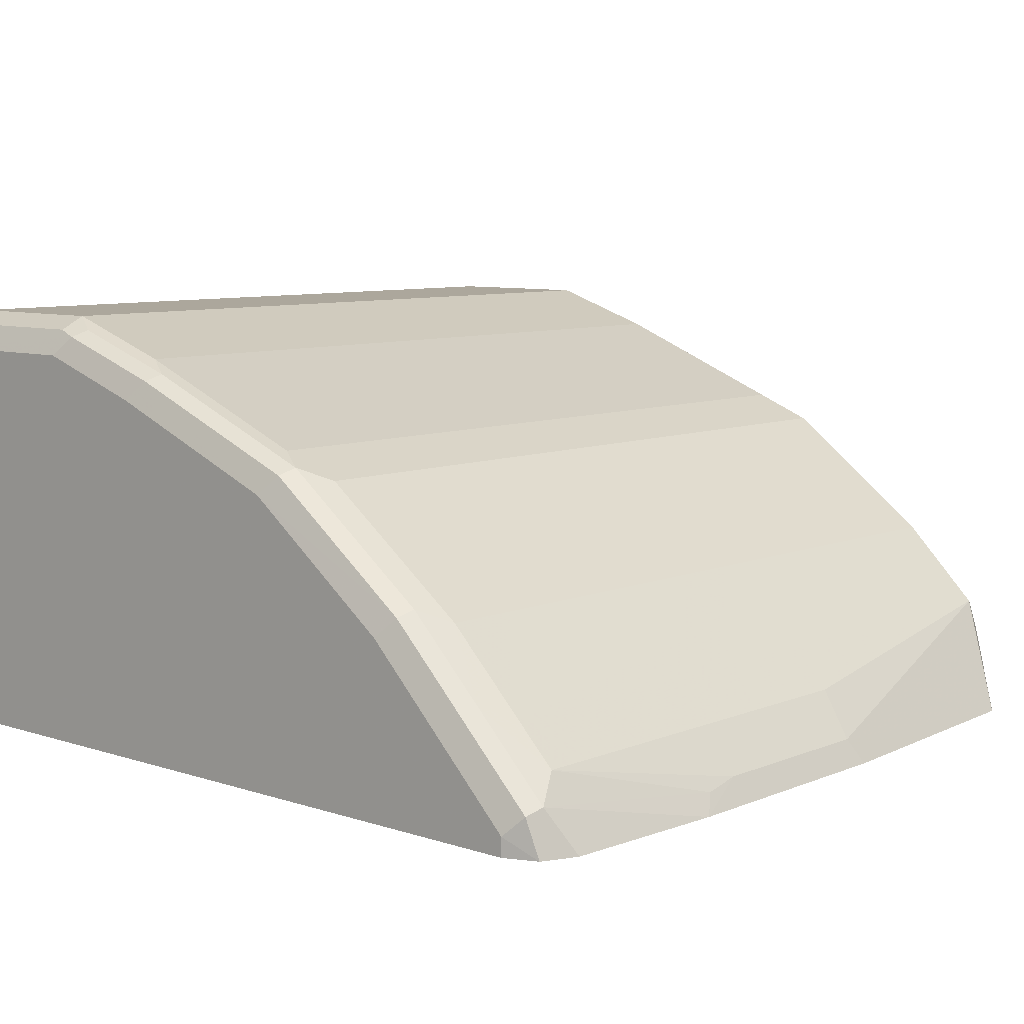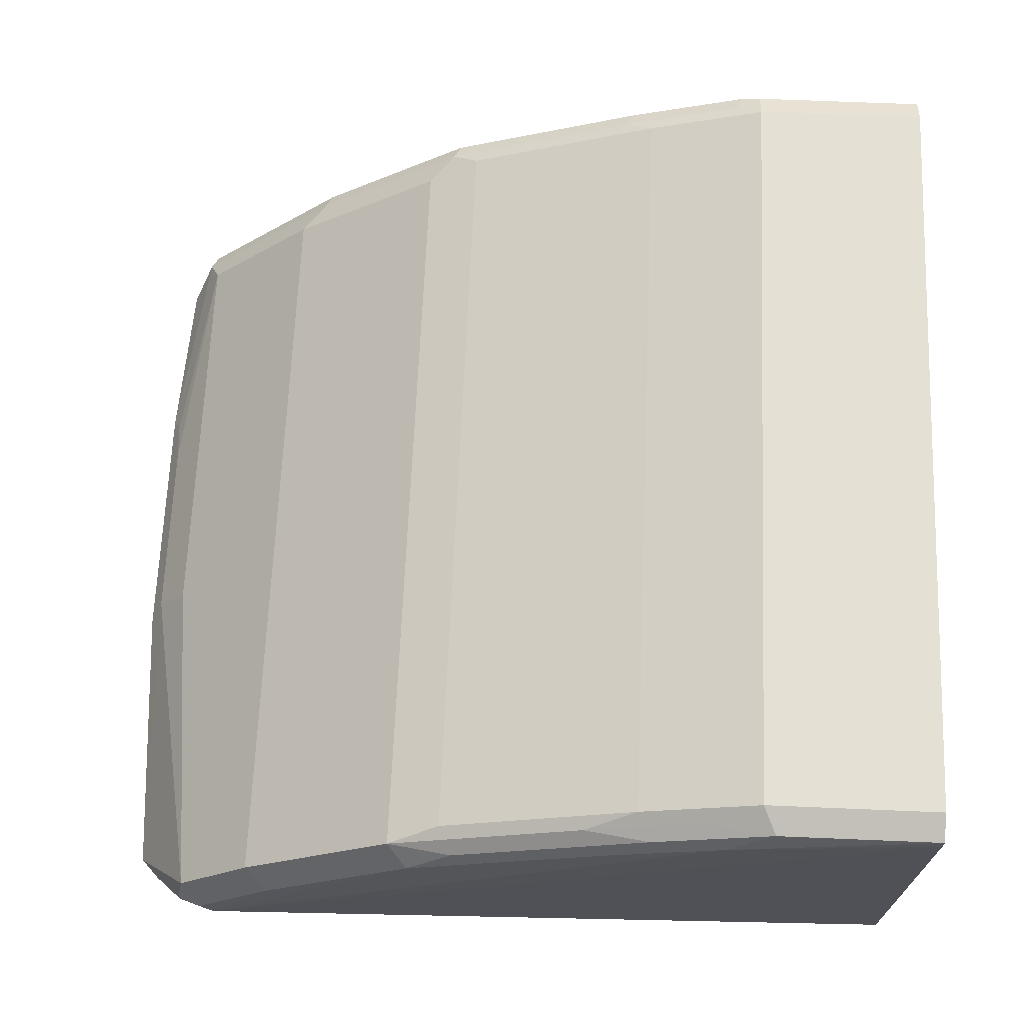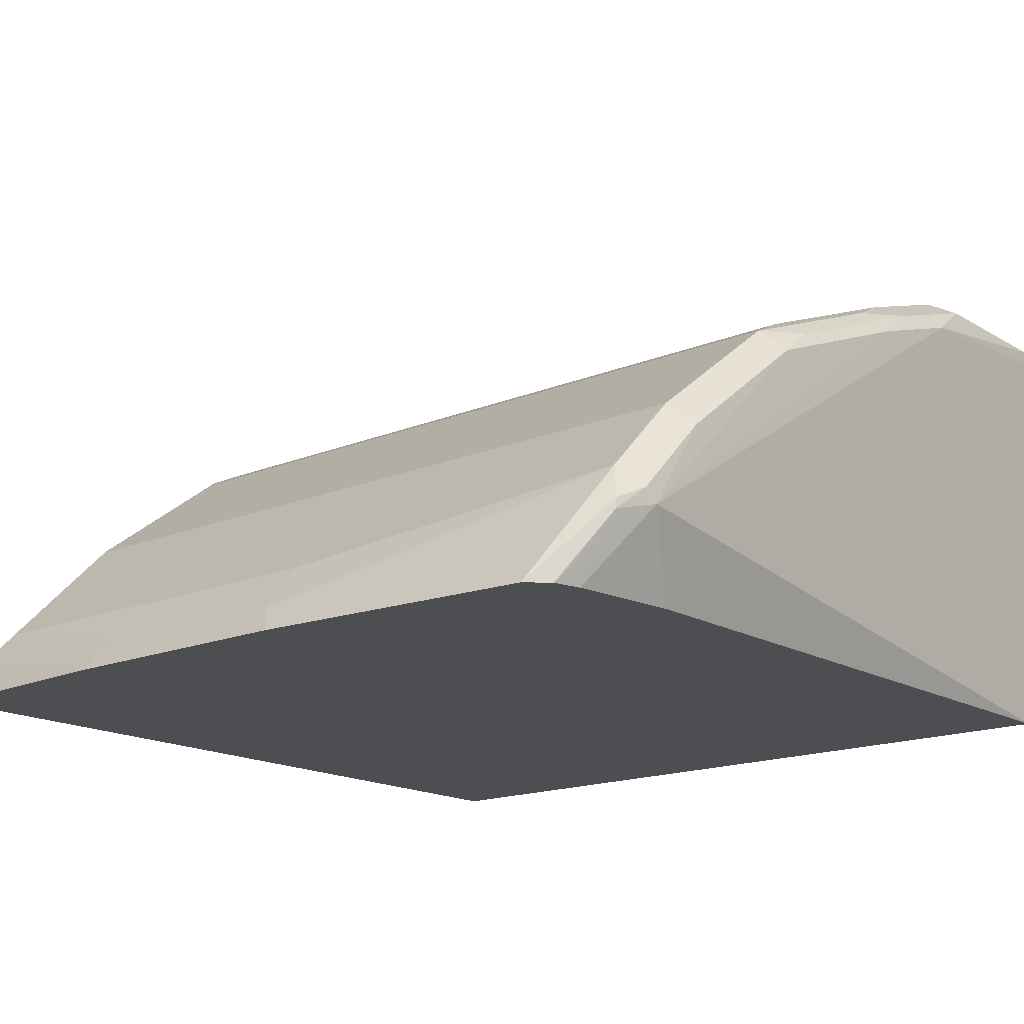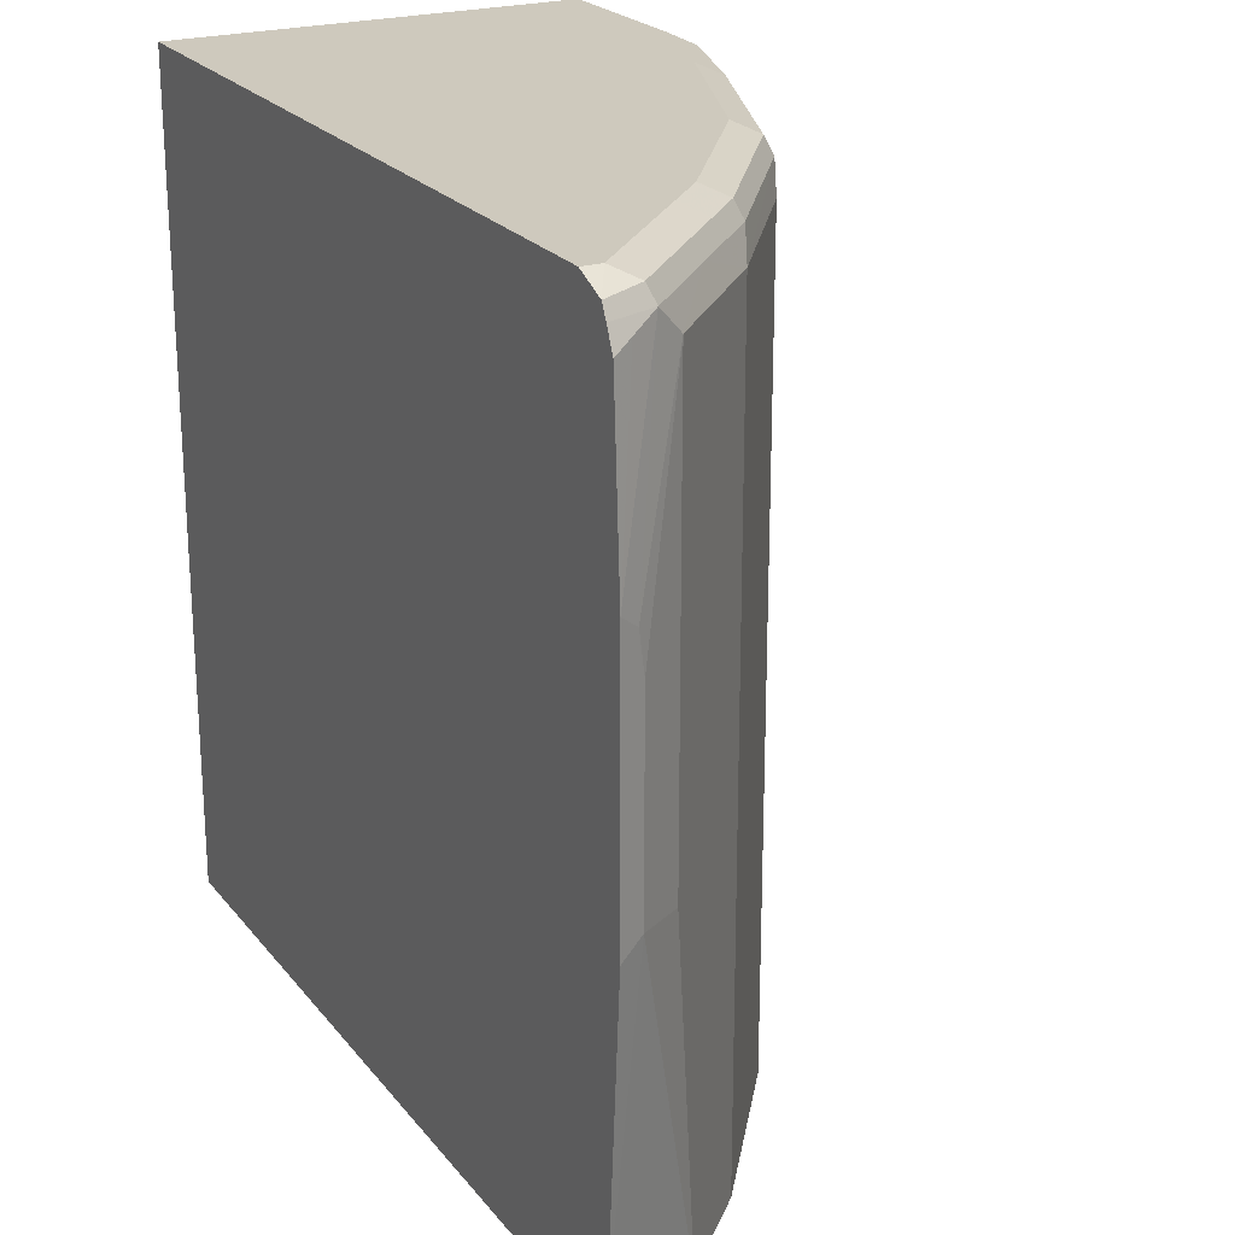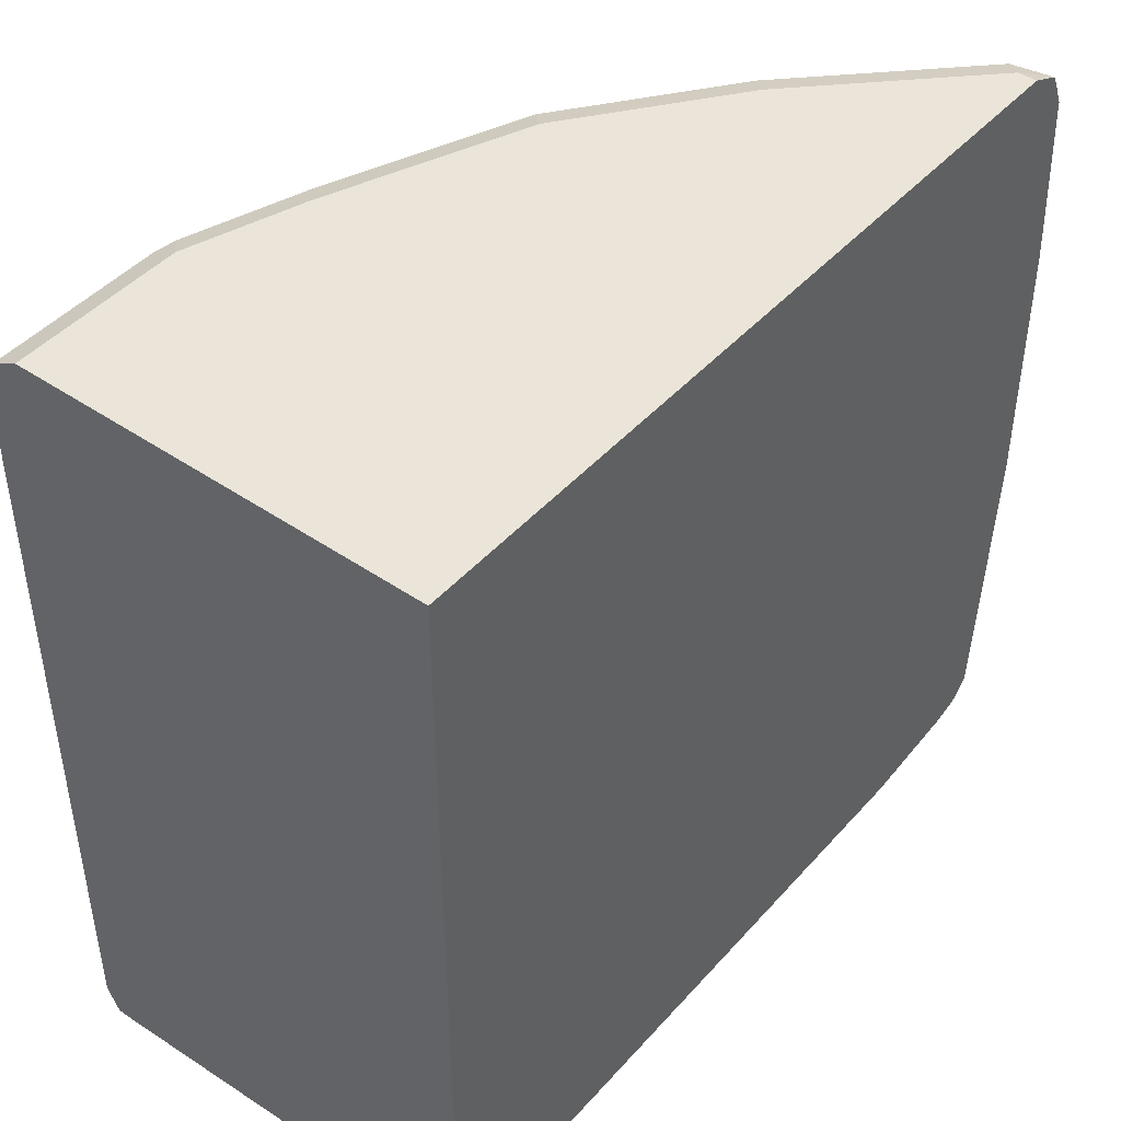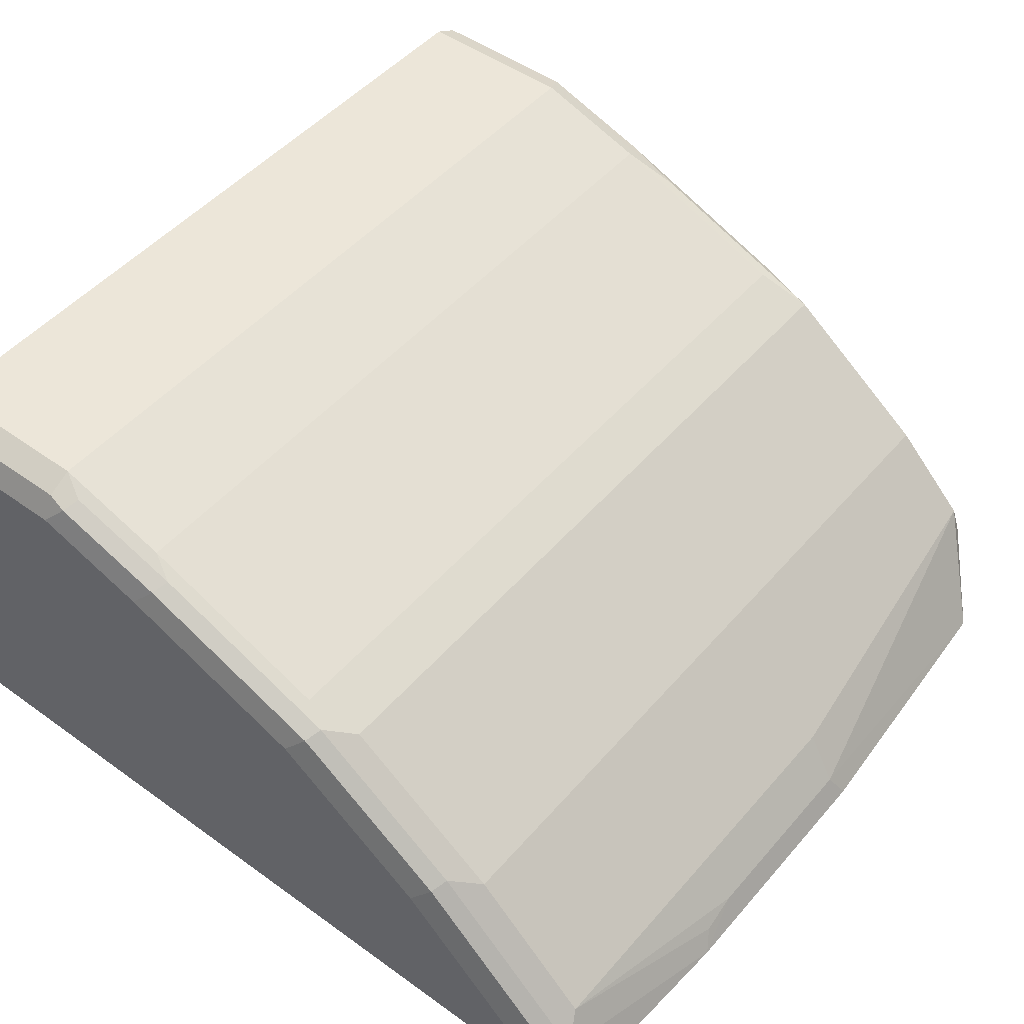
<metadata>
{"format":"obj","ext":"obj","renderer":"f3d","projection":"perspective","resolution":1024,"background":"white","views":[{"elev":8.3,"azim":41.8,"up":"+Y"},{"elev":66.1,"azim":-177.6,"up":"+Y"},{"elev":-16.7,"azim":130.1,"up":"+Y"},{"elev":22.7,"azim":62.1,"up":"+Z"},{"elev":44.8,"azim":-51.5,"up":"+Z"},{"elev":48.7,"azim":38.7,"up":"+Y"}]}
</metadata>
<code>
v 0.1546 0.4433 -0.2242
v 0.0378 0.5533 -0.2234
v 0.1203 0.4914 -0.2234
v 0.1615 0.4502 -0.2234
v 0.1752 0.4382 -0.2165
v 0.1947 0.4023 -0.1961
v 0.1811 0.4023 -0.1996
v 0.1244 0.4023 -0.2062
v -0.2353 0.4023 -0.2062
v -0.2353 0.6254 -0.2199
v -0.1271 0.6151 -0.2234
v -0.06527 0.5945 -0.2234
v 0.01374 0.5705 -0.2199
v 0.0481 0.5636 -0.2131
v 0.1306 0.5018 -0.2131
v 0.1718 0.4605 -0.2131
v 0.1752 0.4433 -0.2165
v 0.1957 0.4023 -0.1956
v -0.2353 0.4023 0.2268
v -0.2353 0.6323 -0.2199
v -0.1512 0.6323 -0.2199
v -0.08933 0.6117 -0.2199
v -0.05497 0.6048 -0.2131
v 0.0206 0.5773 -0.2062
v 0.03435 0.5705 -0.1993
v 0.0481 0.5636 0.1993
v 0.1306 0.5018 0.1993
v 0.1718 0.4605 0.1993
v 0.1924 0.4399 -0.02745
v 0.2096 0.4158 -0.02405
v 0.2057 0.4023 -0.1851
v -0.2353 0.6186 0.2268
v 0.1856 0.4023 0.2268
v -0.2353 0.6331 -0.2183
v -0.1443 0.6392 -0.2062
v -0.1168 0.6254 -0.2131
v -0.08247 0.6186 -0.2062
v 0.0206 0.5773 0.2061
v 0.03435 0.5705 0.213
v 0.1168 0.5086 0.213
v 0.1581 0.4674 0.213
v 0.1924 0.4399 0.1993
v 0.2096 0.4158 0.07904
v 0.2164 0.4023 -0.03081
v -0.1443 0.6186 0.2268
v -0.134 0.6289 0.2216
v -0.2353 0.6323 0.2199
v 0.2026 0.4023 0.2195
v 0.1856 0.4124 0.2268
v -0.2353 0.6392 -0.2062
v -0.1443 0.6392 0.2061
v -0.08247 0.6186 0.2061
v 0.0309 0.567 0.2216
v 0.1134 0.5052 0.2216
v -0.06872 0.6117 0.213
v -0.07213 0.6083 0.2216
v 0.134 0.4846 0.2216
v 0.1959 0.4227 0.2216
v 0.1993 0.4261 0.213
v 0.2113 0.4124 0.1005
v 0.2164 0.4023 0.108
v -0.08247 0.5979 0.2268
v -0.1443 0.6323 0.2199
v -0.1306 0.6323 0.213
v -0.2353 0.6363 0.2118
v 0.2062 0.4023 0.2125
v 0.1237 0.4743 0.2268
v -0.2353 0.6392 0.2061
v 0.0206 0.5567 0.2268
v 0.1031 0.4949 0.2268
v 0.2062 0.4124 0.2061
v 0.2112 0.4023 0.2011
f 33 48 49
f 39 55 56
f 32 45 46
f 34 50 35
f 30 44 31
f 32 46 47
f 35 50 68
f 39 53 54
f 35 51 52
f 35 52 37
f 38 52 55
f 38 55 39
f 39 54 40
f 30 61 44
f 35 68 51
f 30 43 61
f 23 37 24
f 66 72 71
f 39 56 53
f 21 23 22
f 23 36 35
f 23 35 37
f 24 38 39
f 24 39 25
f 29 43 30
f 24 37 52
f 26 39 27
f 27 39 40
f 27 40 41
f 27 41 28
f 28 41 42
f 29 42 43
f 24 52 38
f 40 54 57
f 56 62 69
f 41 58 59
f 51 64 55
f 51 55 52
f 51 68 65
f 51 65 63
f 53 69 54
f 53 56 69
f 49 57 67
f 54 70 67
f 54 69 70
f 59 66 71
f 59 71 61
f 59 61 60
f 61 71 72
f 21 36 23
f 54 67 57
f 40 57 41
f 49 58 57
f 48 59 58
f 41 59 42
f 41 57 58
f 42 59 60
f 42 60 43
f 43 60 61
f 45 62 56
f 48 58 49
f 45 56 46
f 46 63 47
f 46 56 55
f 46 55 64
f 46 64 51
f 47 63 65
f 48 66 59
f 46 51 63
f 21 35 36
f 15 27 28
f 20 34 21
f 6 19 9
f 6 33 19
f 6 48 33
f 6 66 48
f 6 72 66
f 6 61 72
f 6 44 61
f 6 31 44
f 6 18 31
f 5 18 6
f 4 15 16
f 4 17 5
f 4 16 17
f 3 15 4
f 2 22 13
f 2 12 22
f 2 15 3
f 21 34 35
f 1 2 3
f 1 3 4
f 1 4 5
f 1 5 6
f 1 6 7
f 6 9 8
f 1 7 8
f 1 9 10
f 1 10 11
f 1 11 12
f 1 12 2
f 2 13 14
f 2 14 15
f 1 8 9
f 6 8 7
f 5 17 18
f 9 32 47
f 15 28 16
f 16 28 42
f 16 42 29
f 16 29 30
f 16 30 31
f 16 31 17
f 14 23 24
f 17 31 18
f 19 49 67
f 9 19 32
f 19 70 69
f 19 69 62
f 19 62 45
f 19 45 32
f 19 33 49
f 14 27 15
f 19 67 70
f 14 39 26
f 14 26 27
f 9 47 65
f 9 65 68
f 9 50 34
f 9 34 20
f 9 20 10
f 10 20 11
f 9 68 50
f 11 21 22
f 11 22 12
f 13 22 23
f 13 23 14
f 14 24 25
f 11 20 21
f 14 25 39

</code>
